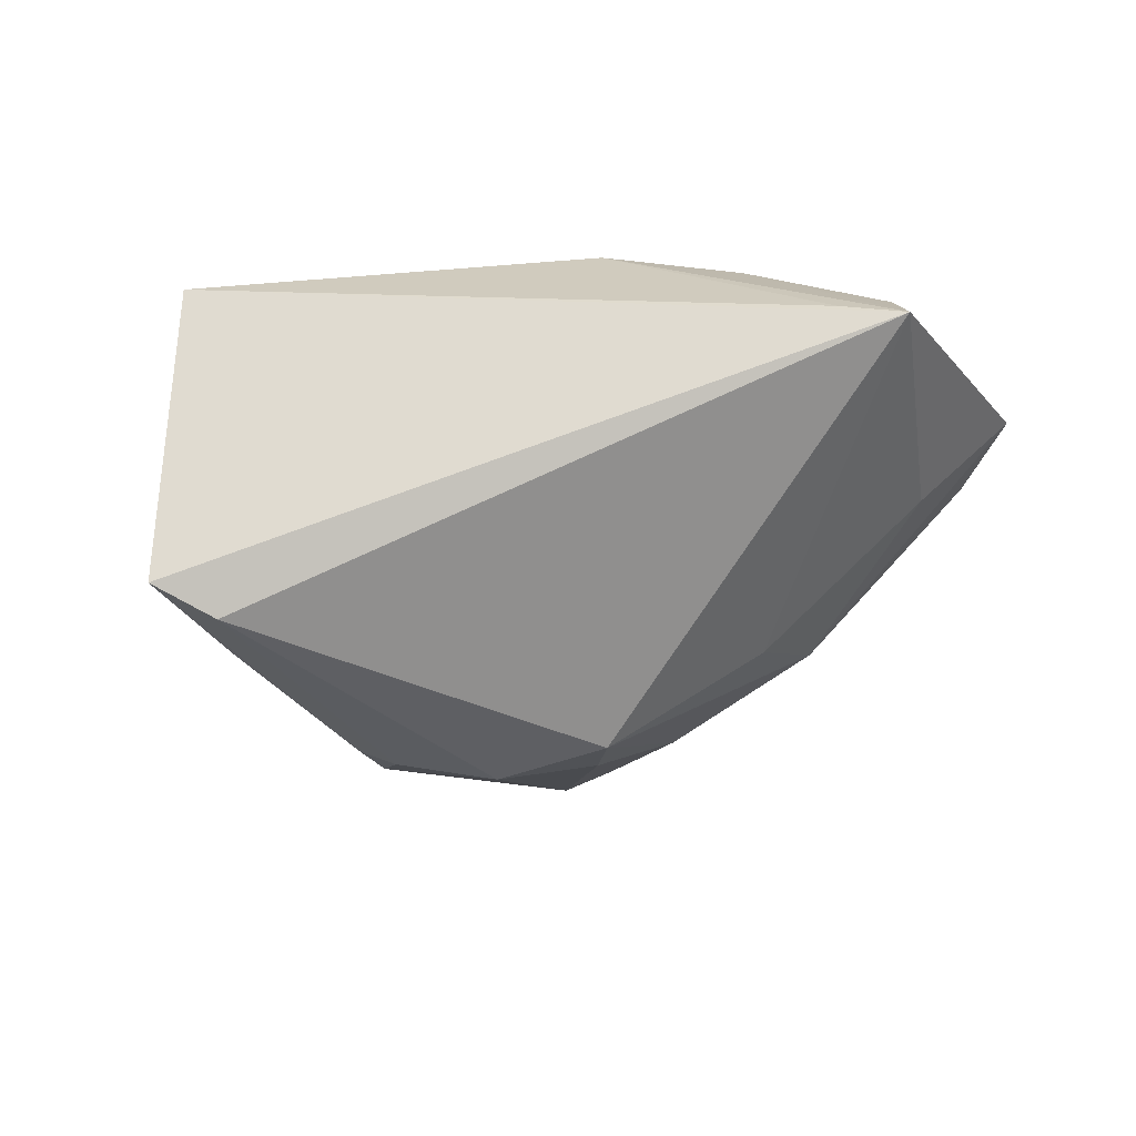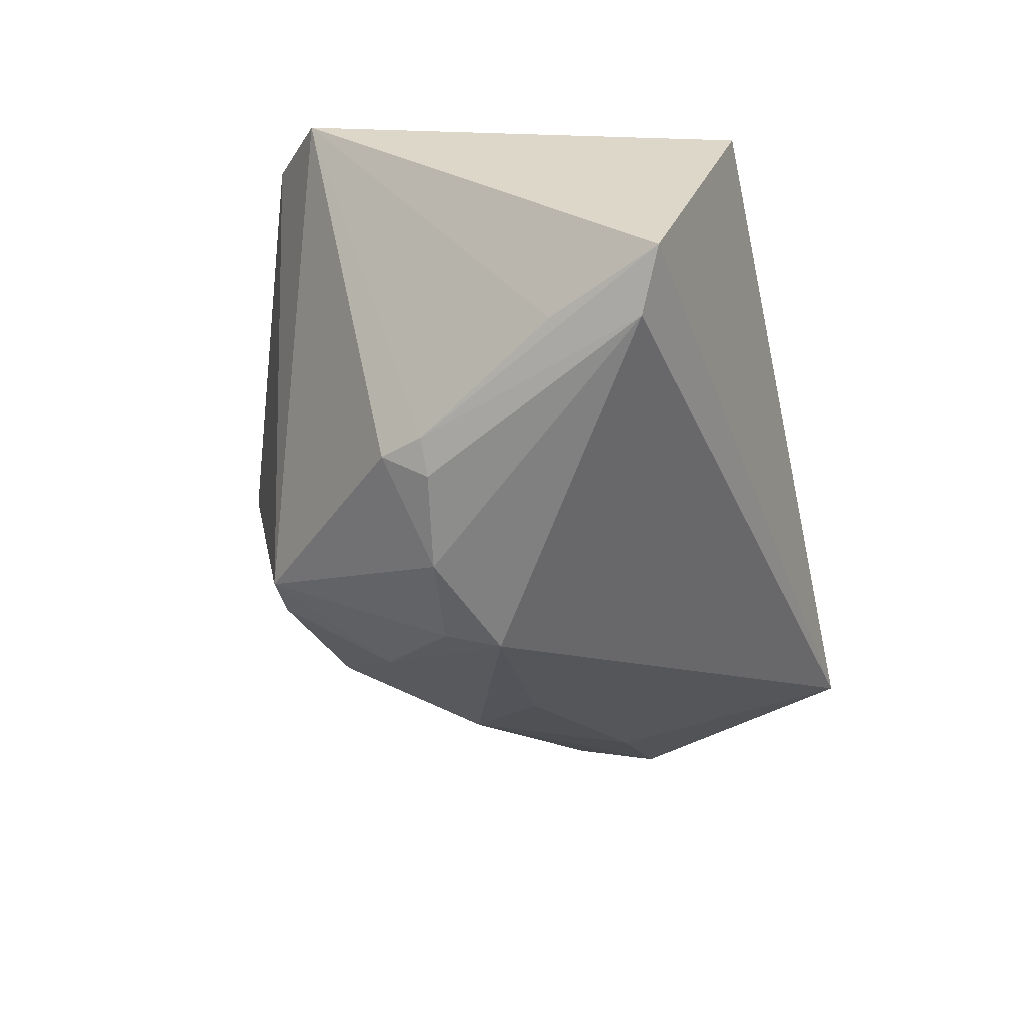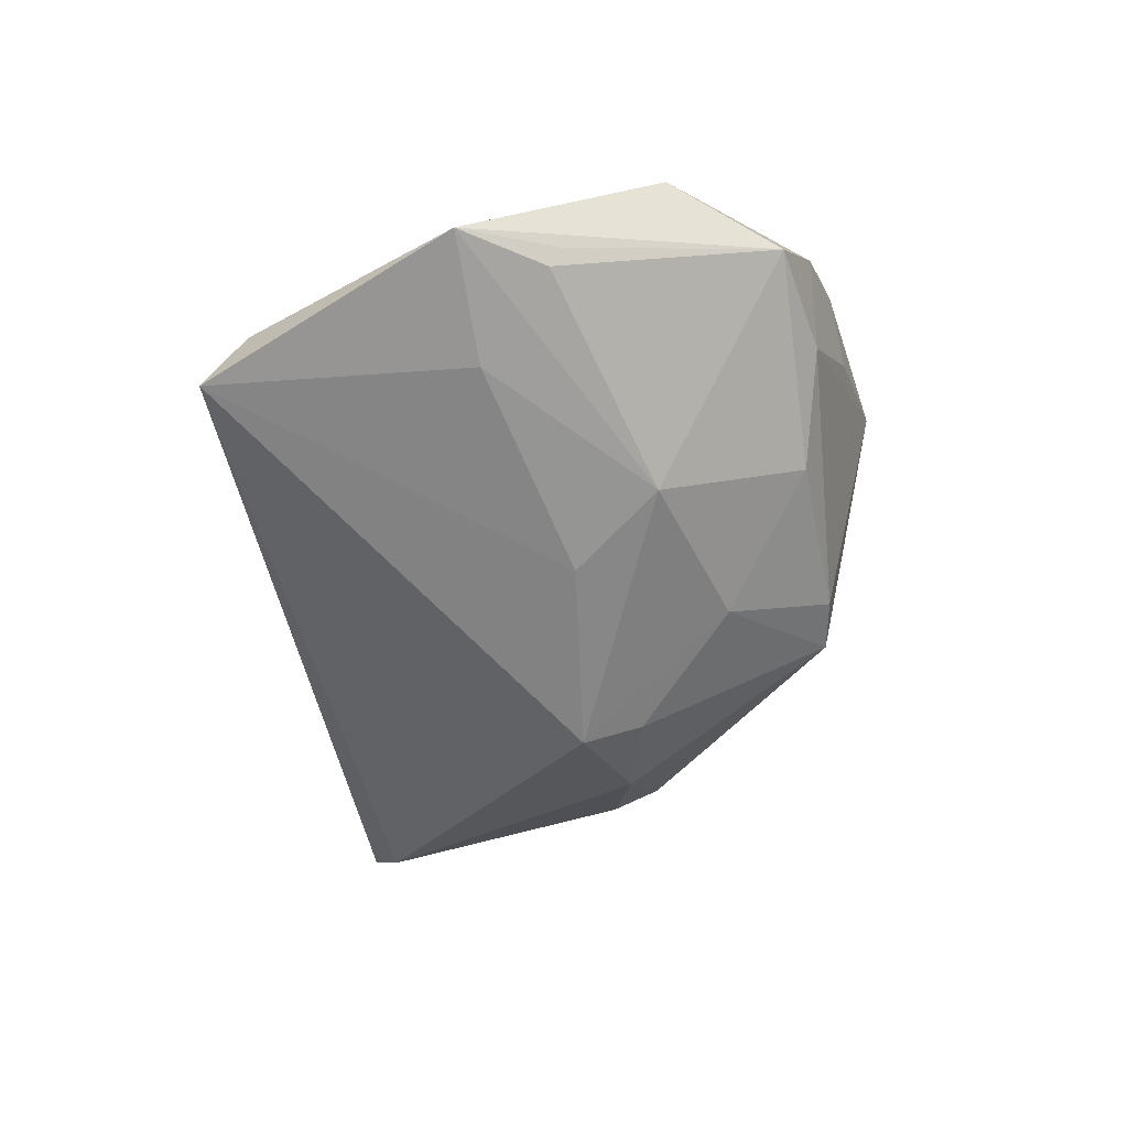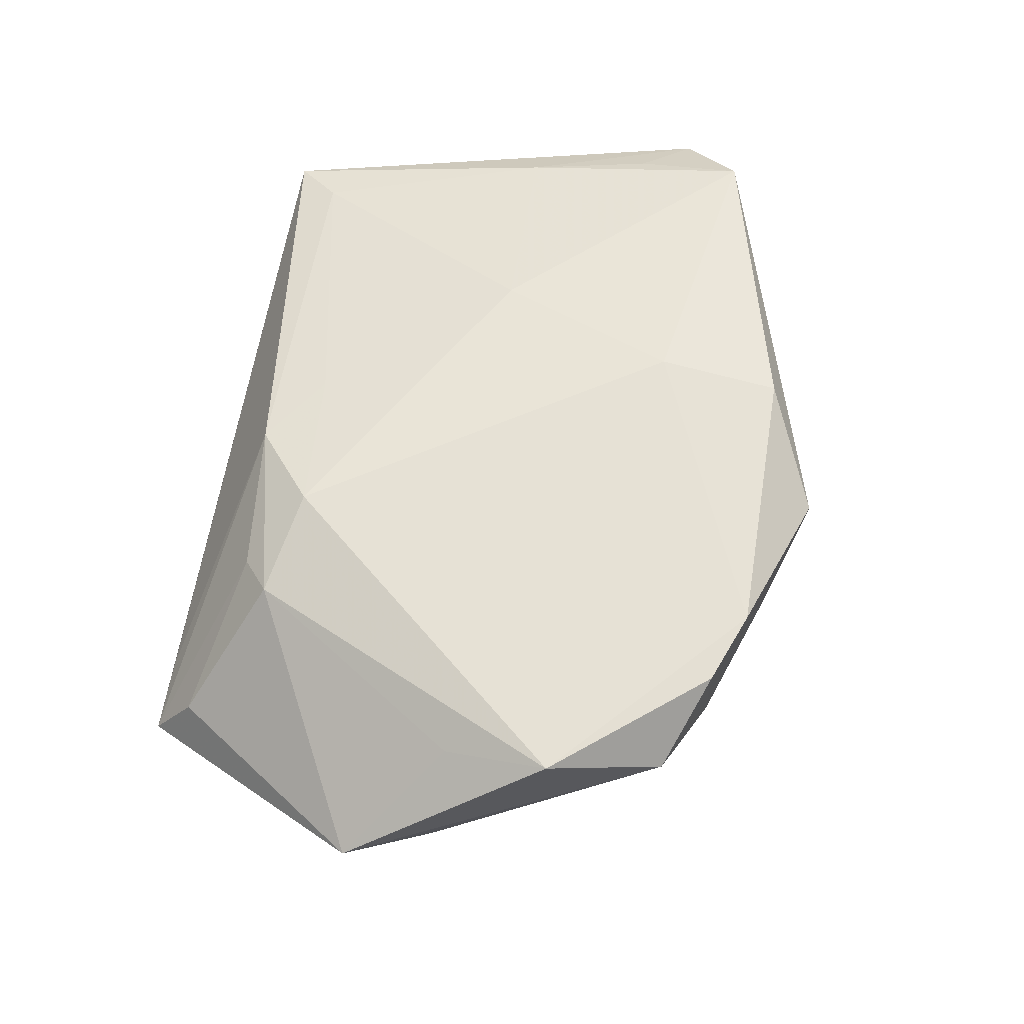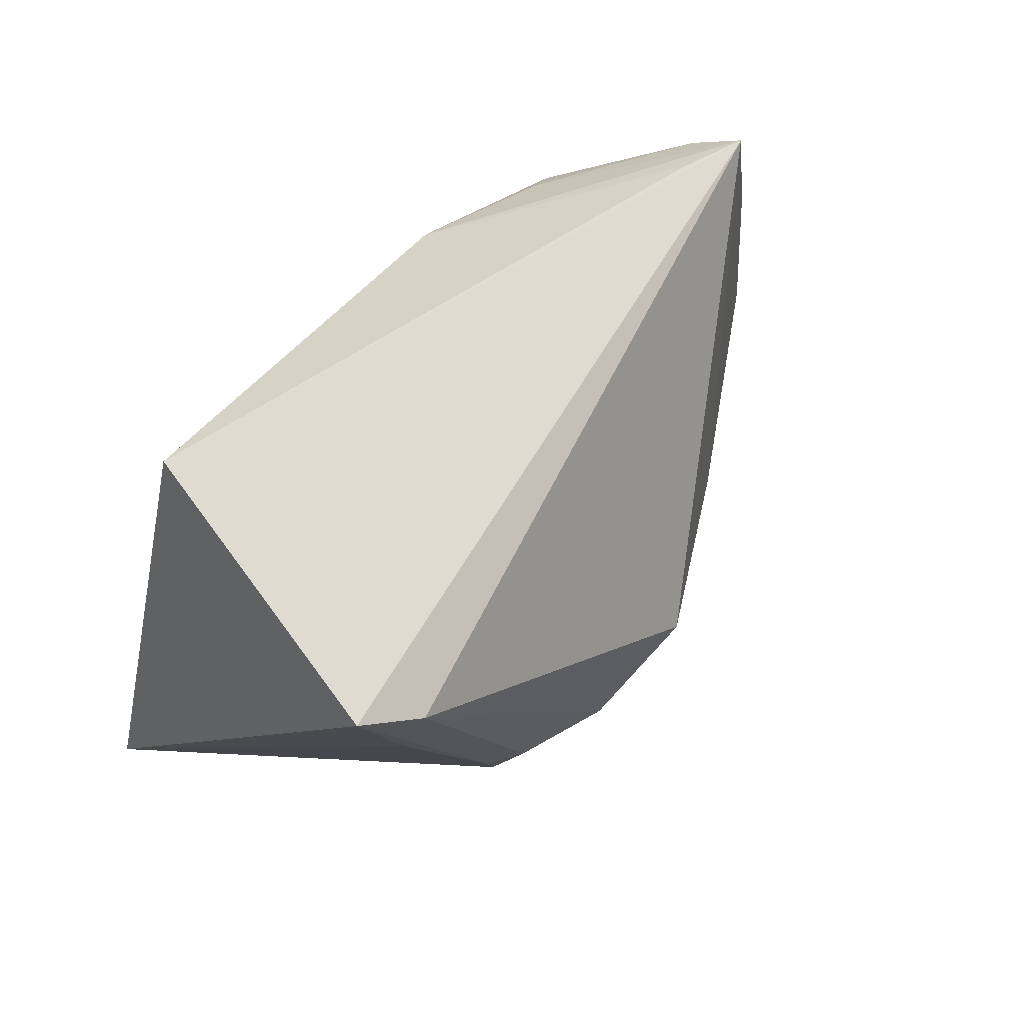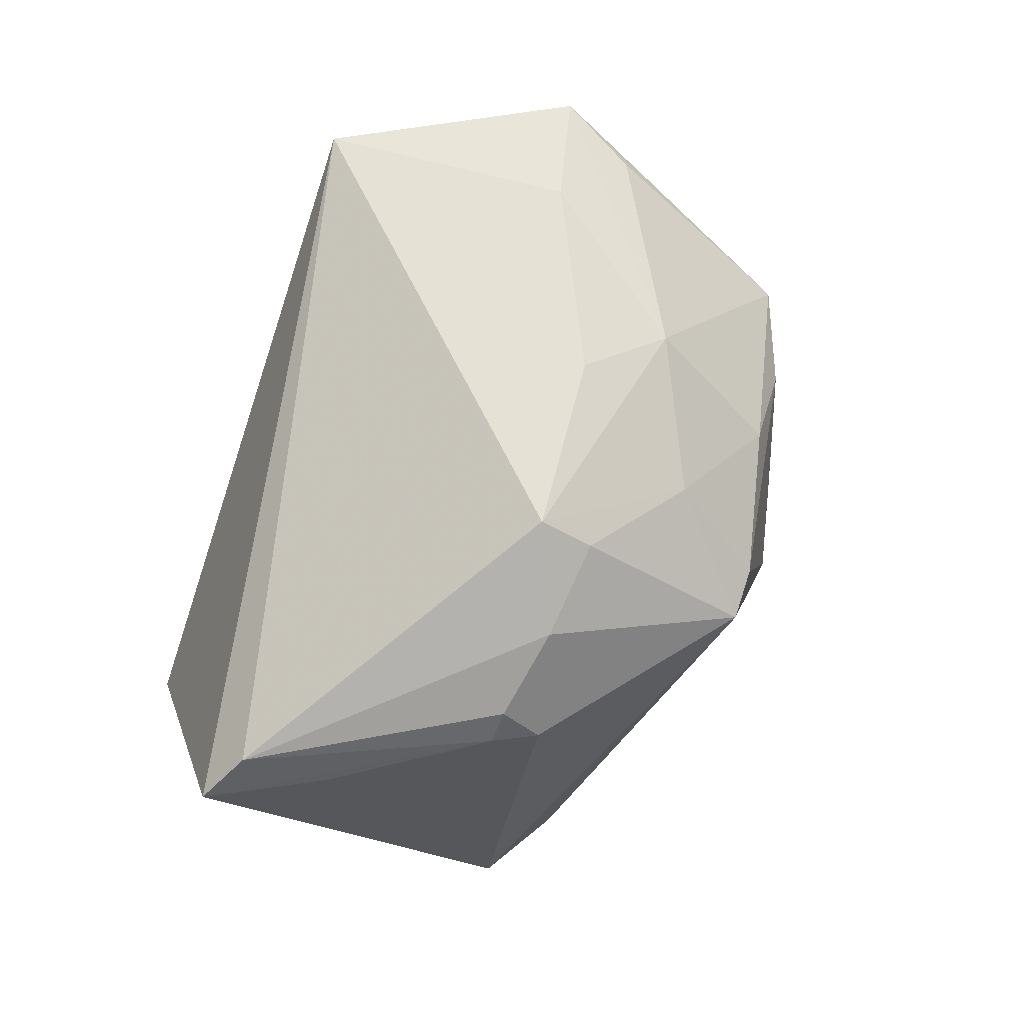
<metadata>
{"format":"obj","ext":"obj","renderer":"f3d","projection":"perspective","resolution":1024,"background":"white","views":[{"elev":-40.8,"azim":-176.6,"up":"+Z"},{"elev":-60.2,"azim":102.6,"up":"+Z"},{"elev":-27.0,"azim":-88.2,"up":"+Z"},{"elev":64.4,"azim":-78.6,"up":"+Z"},{"elev":55.0,"azim":137.3,"up":"+Y"},{"elev":-79.8,"azim":-108.6,"up":"+Z"}]}
</metadata>
<code>
v 0.01308 -0.01802 0.0271
v 0.04894 -0.02257 0.02194
v -0.05706 0.01033 0.0127
v -0.02985 -0.03132 0.0262
v -0.05174 2.767e-05 0.01098
v -0.006151 0.03228 0.02313
v 0.04376 0.04041 0.01153
v -0.04564 -0.01341 0.02683
v 0.002243 -0.03354 -0.01138
v 0.05017 -0.009353 0.01844
v -0.004661 -0.002553 -0.0271
v -0.01271 -0.02057 -0.01338
v 0.02407 -0.01181 -0.02234
v -0.04517 0.007988 0.002018
v -0.001141 -0.04041 0.02022
v -0.0338 0.04016 0.003891
v -0.02177 -0.03008 0.001268
v -0.04045 -0.02719 0.02058
v -0.04198 0.04041 0.002102
v -0.05166 -0.001337 0.01358
v -0.003165 -0.009846 -0.02441
v -0.04473 -0.0005033 0.02324
v 0.03891 0.01338 -0.02317
v -0.01568 0.02428 0.02669
v 0.03913 0.0347 0.01412
v -0.02922 -0.03155 0.01392
v -0.02097 -0.03442 0.02631
v -0.03097 -0.01199 -0.006313
v 0.02179 -0.006163 -0.02582
v -0.02816 0.02675 0.02366
v 0.009315 -0.008352 -0.0271
v 0.04606 0.02844 -0.02435
v 0.02204 0.004585 0.02371
v 0.0385 0.02476 -0.0271
v 0.04714 0.00586 0.01741
v -0.0245 -0.002134 -0.01344
v -0.01571 -0.03626 0.01968
v -0.02375 0.03048 0.02108
v -0.004001 -0.03376 -0.008275
v 0.05706 -0.01532 0.01439
v 0.01254 -0.03306 0.02607
v 0.02642 -0.006025 -0.02373
v 0.003197 0.02637 0.02271
v -0.04084 0.03542 0.009262
f 40 9 13
f 11 19 34
f 2 9 40
f 2 15 9
f 40 13 42
f 42 23 40
f 32 19 7
f 34 19 32
f 32 7 40
f 40 23 32
f 32 42 34
f 23 42 32
f 44 19 3
f 3 30 44
f 24 6 30
f 22 30 3
f 31 13 9
f 31 11 34
f 3 19 14
f 9 15 39
f 15 26 39
f 37 15 27
f 27 26 37
f 37 26 15
f 10 2 40
f 27 15 41
f 15 2 41
f 41 1 27
f 41 2 1
f 7 19 16
f 16 6 7
f 19 6 16
f 19 44 38
f 38 6 19
f 38 44 30
f 30 6 38
f 1 2 33
f 33 24 1
f 3 18 8
f 8 22 3
f 27 1 8
f 1 24 8
f 8 24 30
f 30 22 8
f 21 31 9
f 11 31 21
f 29 42 13
f 13 31 29
f 34 42 29
f 29 31 34
f 19 11 36
f 36 14 19
f 35 33 2
f 2 10 35
f 40 7 35
f 35 10 40
f 7 6 25
f 25 35 7
f 33 35 25
f 27 8 4
f 4 8 18
f 4 26 27
f 18 26 4
f 28 36 11
f 14 36 28
f 18 5 28
f 3 14 28
f 28 5 3
f 24 33 43
f 33 25 43
f 6 24 43
f 43 25 6
f 20 18 3
f 3 5 20
f 20 5 18
f 11 21 12
f 12 28 11
f 9 39 12
f 12 21 9
f 17 39 26
f 17 26 18
f 18 28 17
f 17 12 39
f 28 12 17

</code>
